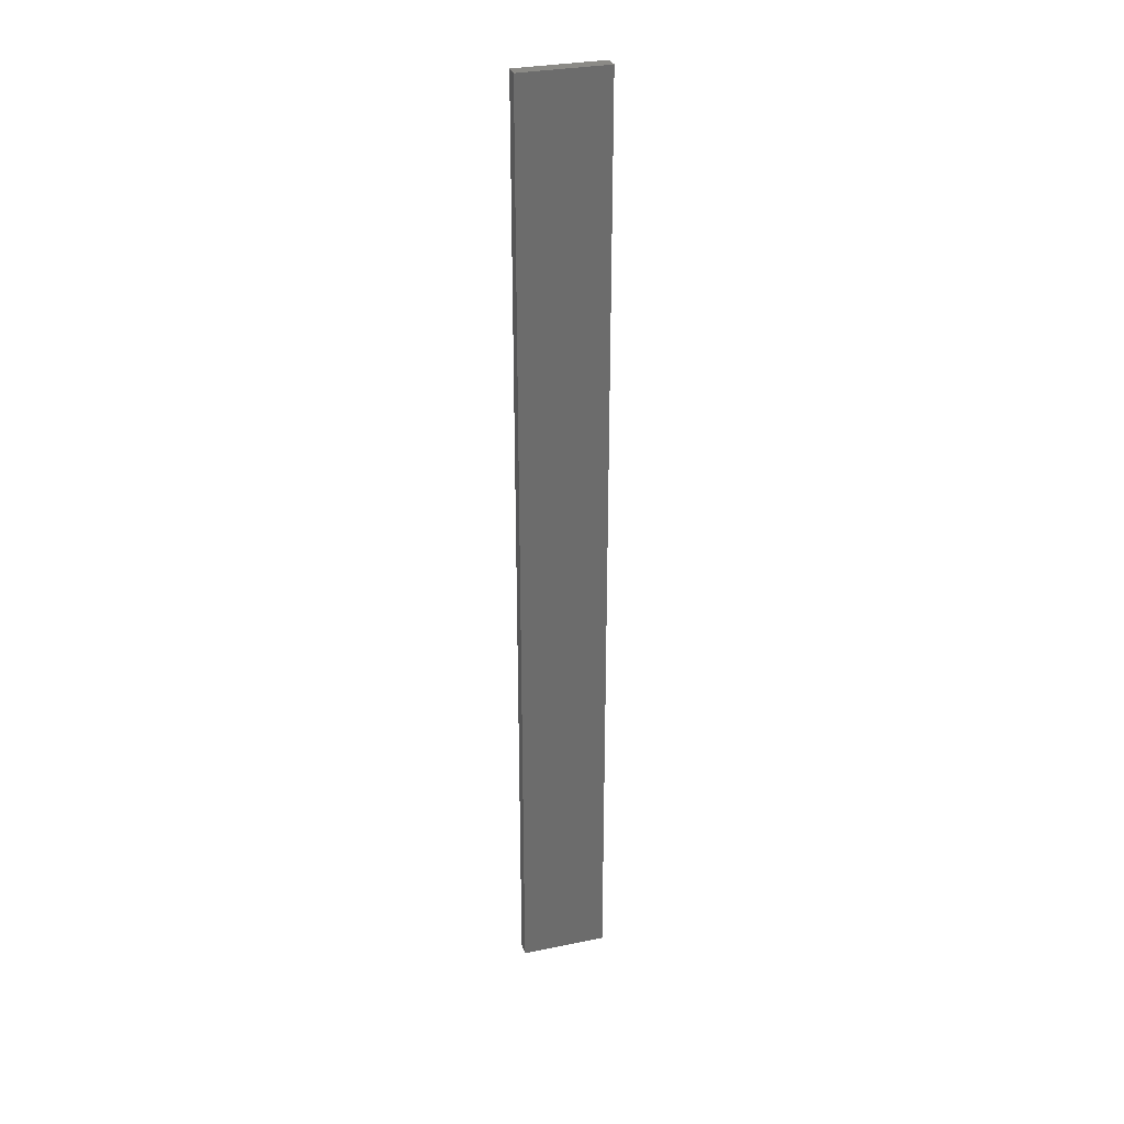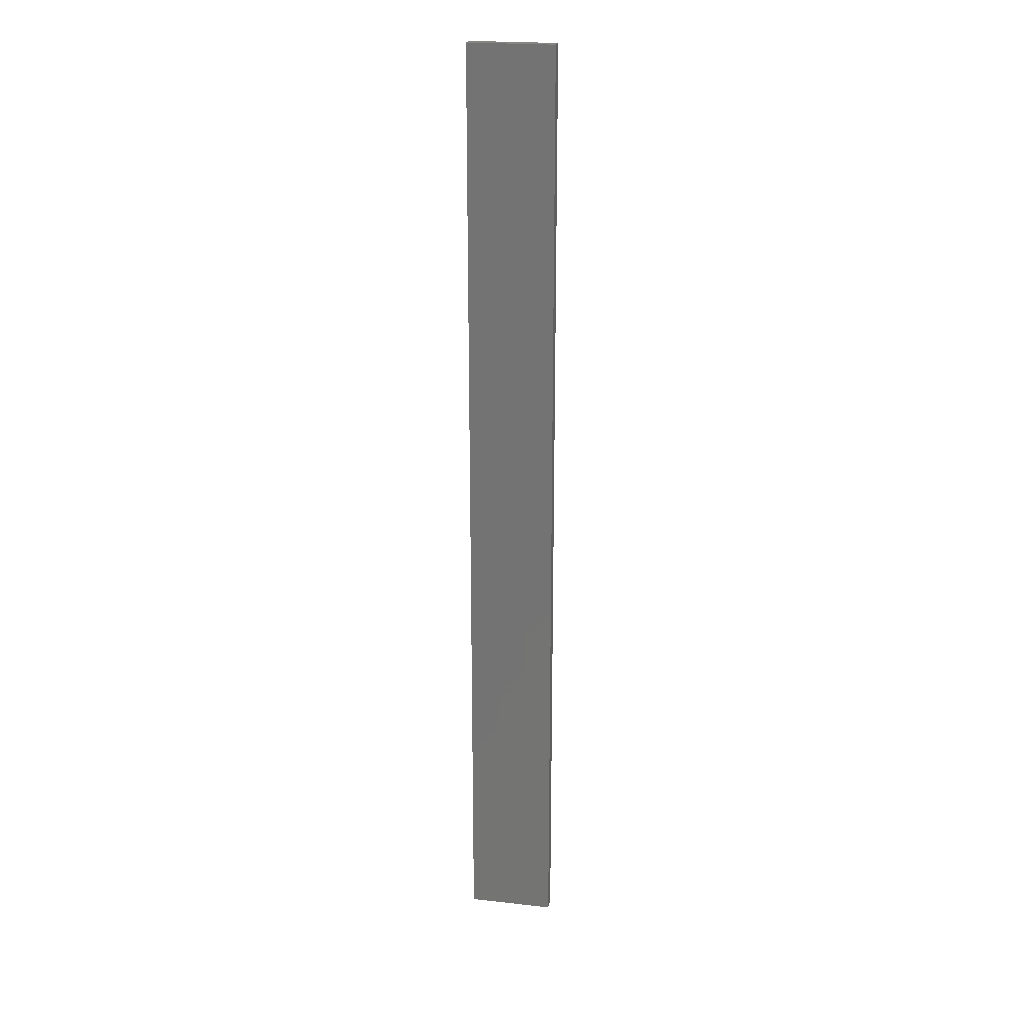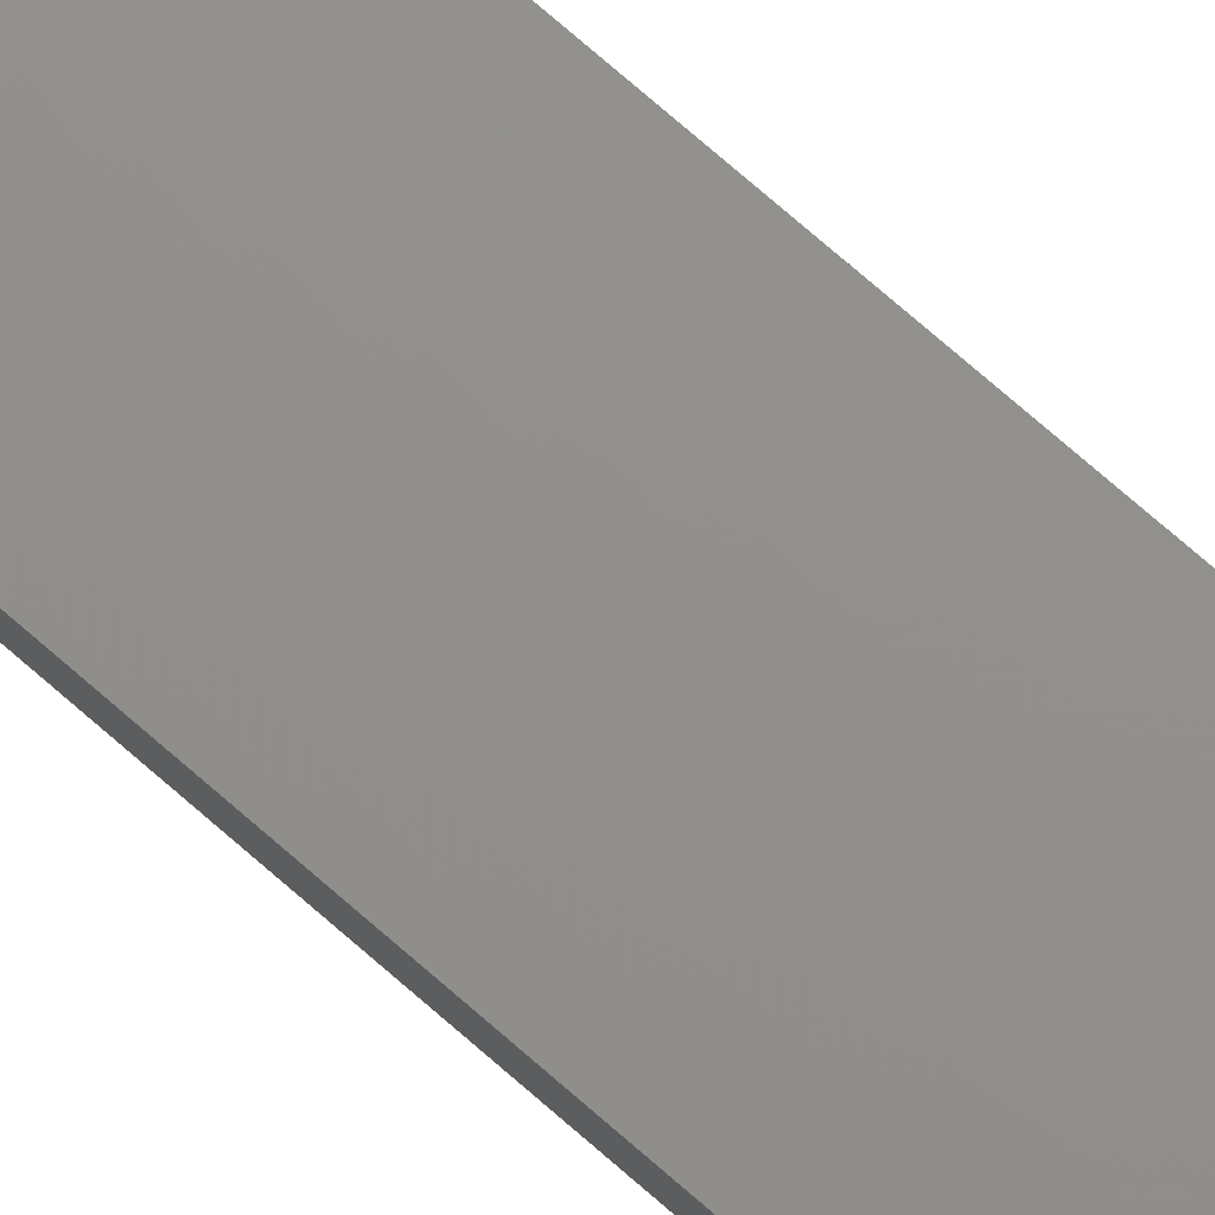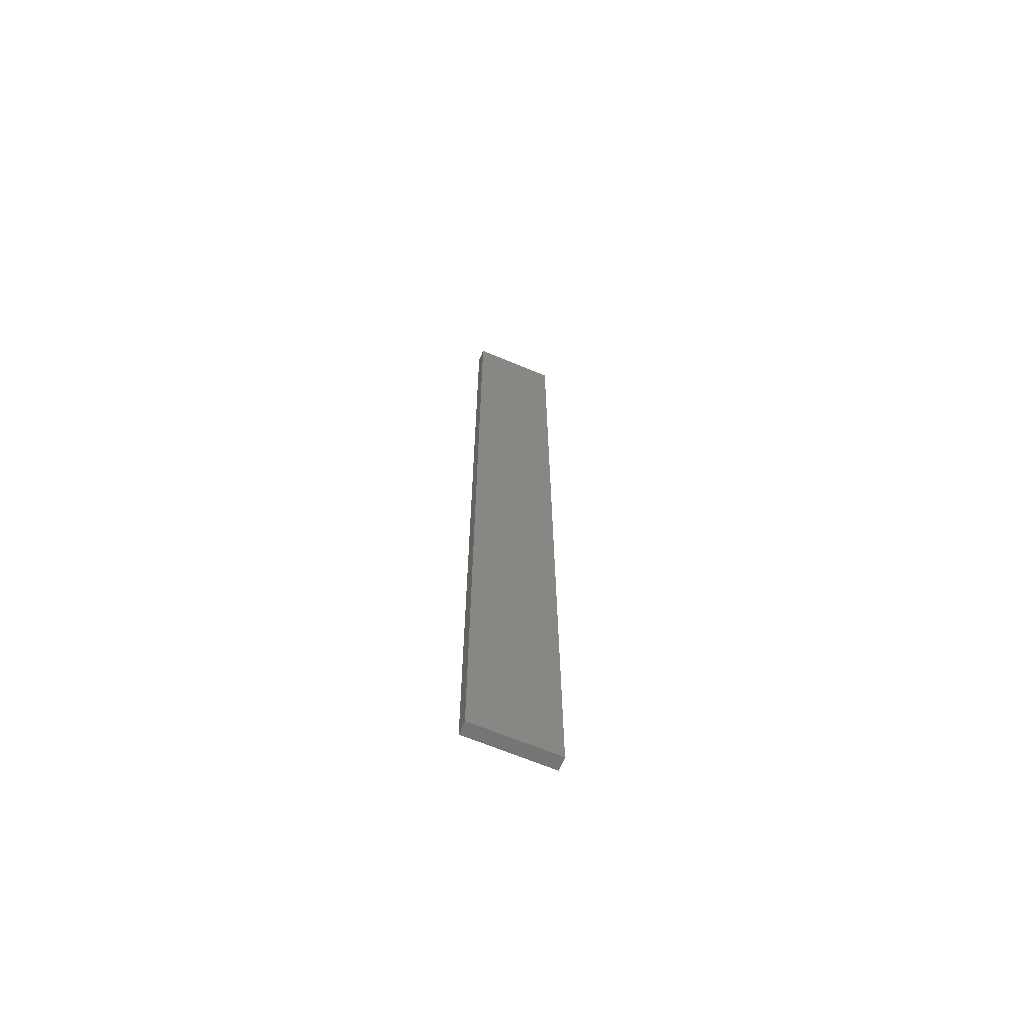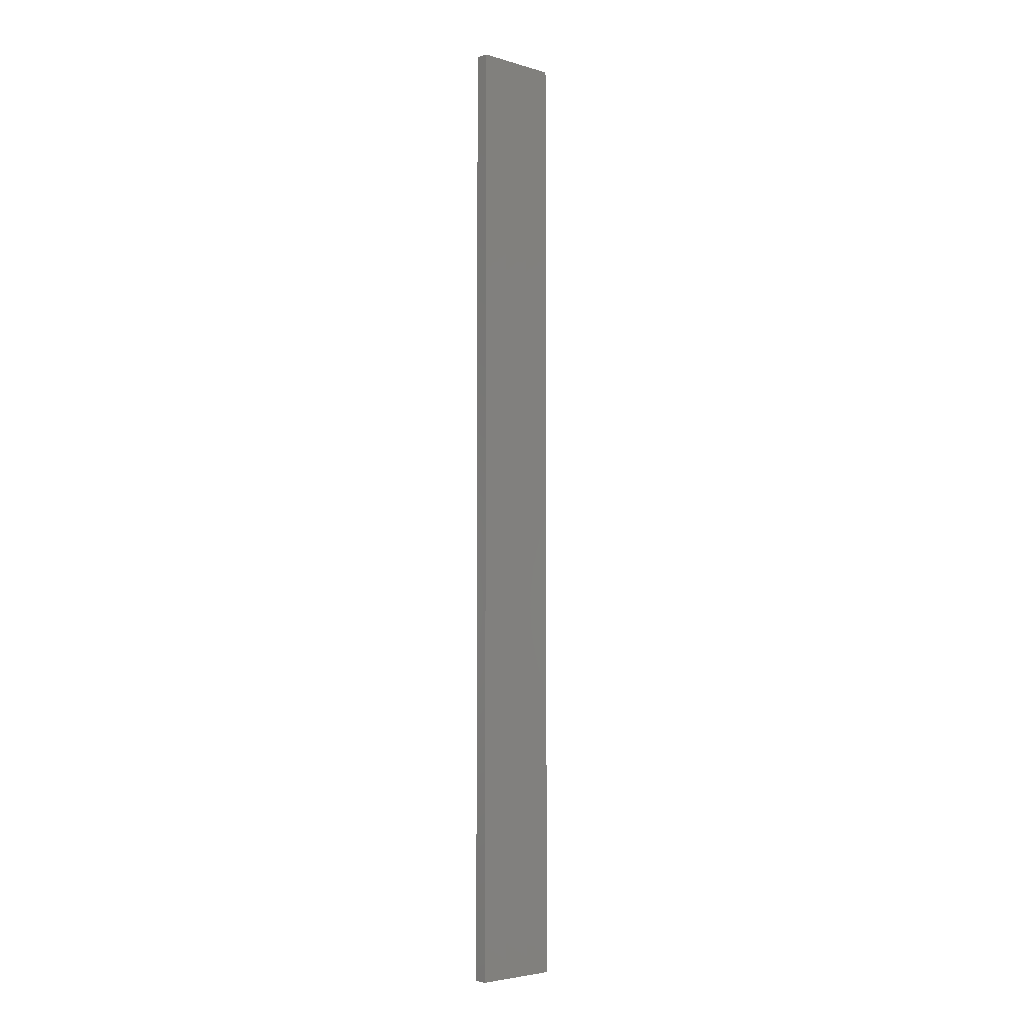
<metadata>
{"format":"stl","ext":"stl","renderer":"f3d","projection":"perspective","resolution":1024,"background":"white","views":[{"elev":31.0,"azim":163.5,"up":"+Z"},{"elev":21.6,"azim":-169.0,"up":"+Z"},{"elev":72.5,"azim":131.4,"up":"+Y"},{"elev":-67.0,"azim":157.2,"up":"+Z"},{"elev":-4.3,"azim":136.9,"up":"+Z"}]}
</metadata>
<code>
# stl→obj: 16 verts, 28 faces
v -0.1612 4.35 -360.1
v -0.05288 4.35 -360.1
v -0.05288 4.35 -363.7
v -0.1612 4.35 -363.7
v -0.2696 4.351 -360.1
v -0.2696 4.351 -363.7
v -0.3779 4.351 -363.7
v -0.3779 4.351 -360.1
v -0.3779 4.301 -360.1
v -0.3779 4.301 -363.7
v -0.05308 4.3 -363.7
v -0.1613 4.3 -360.1
v -0.1613 4.3 -363.7
v -0.2696 4.301 -363.7
v -0.05308 4.3 -360.1
v -0.2696 4.301 -360.1
f 1 2 3
f 1 3 4
f 5 4 6
f 5 6 7
f 5 1 4
f 8 5 7
f 9 8 7
f 9 7 10
f 11 12 13
f 13 12 14
f 15 12 11
f 14 16 10
f 12 16 14
f 16 9 10
f 15 11 3
f 2 15 3
f 9 16 8
f 16 5 8
f 16 12 5
f 12 1 5
f 15 2 12
f 12 2 1
f 14 10 7
f 6 14 7
f 4 13 14
f 4 14 6
f 3 11 13
f 3 13 4

</code>
